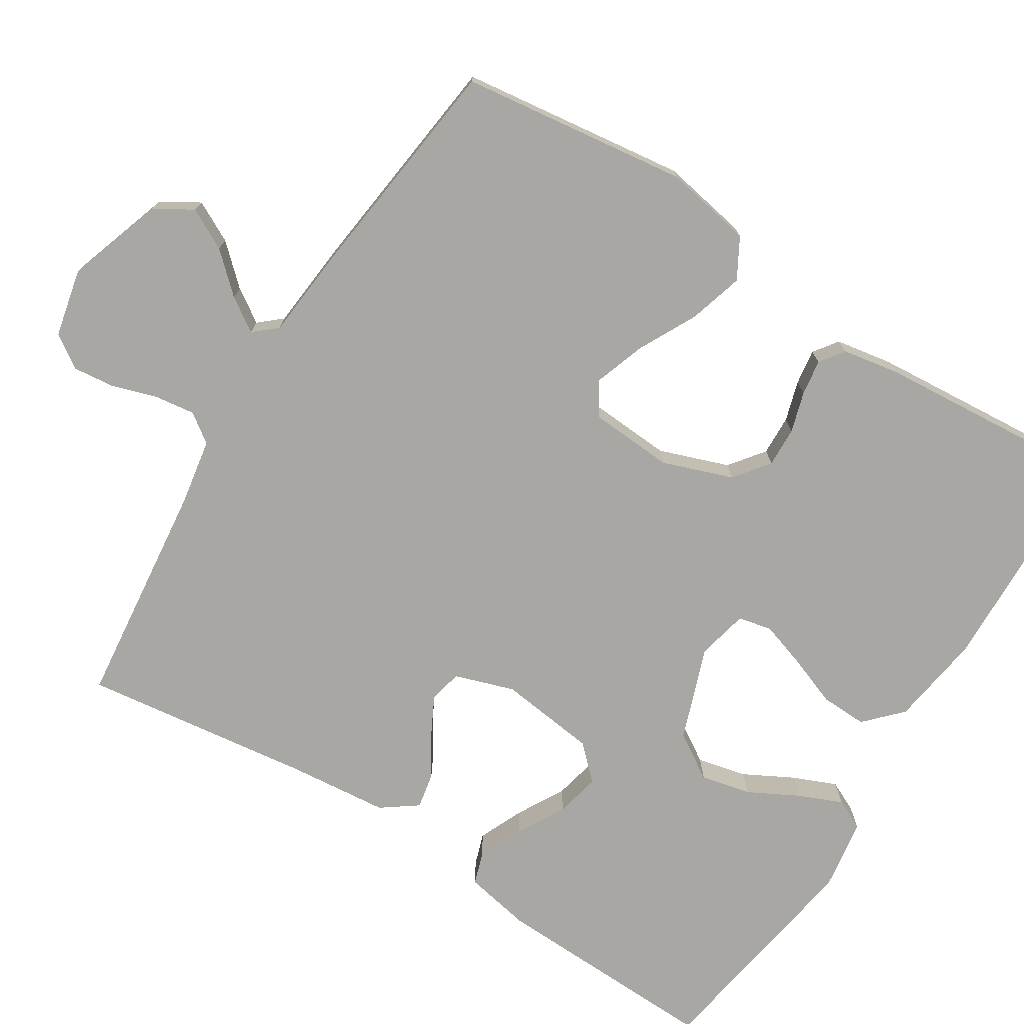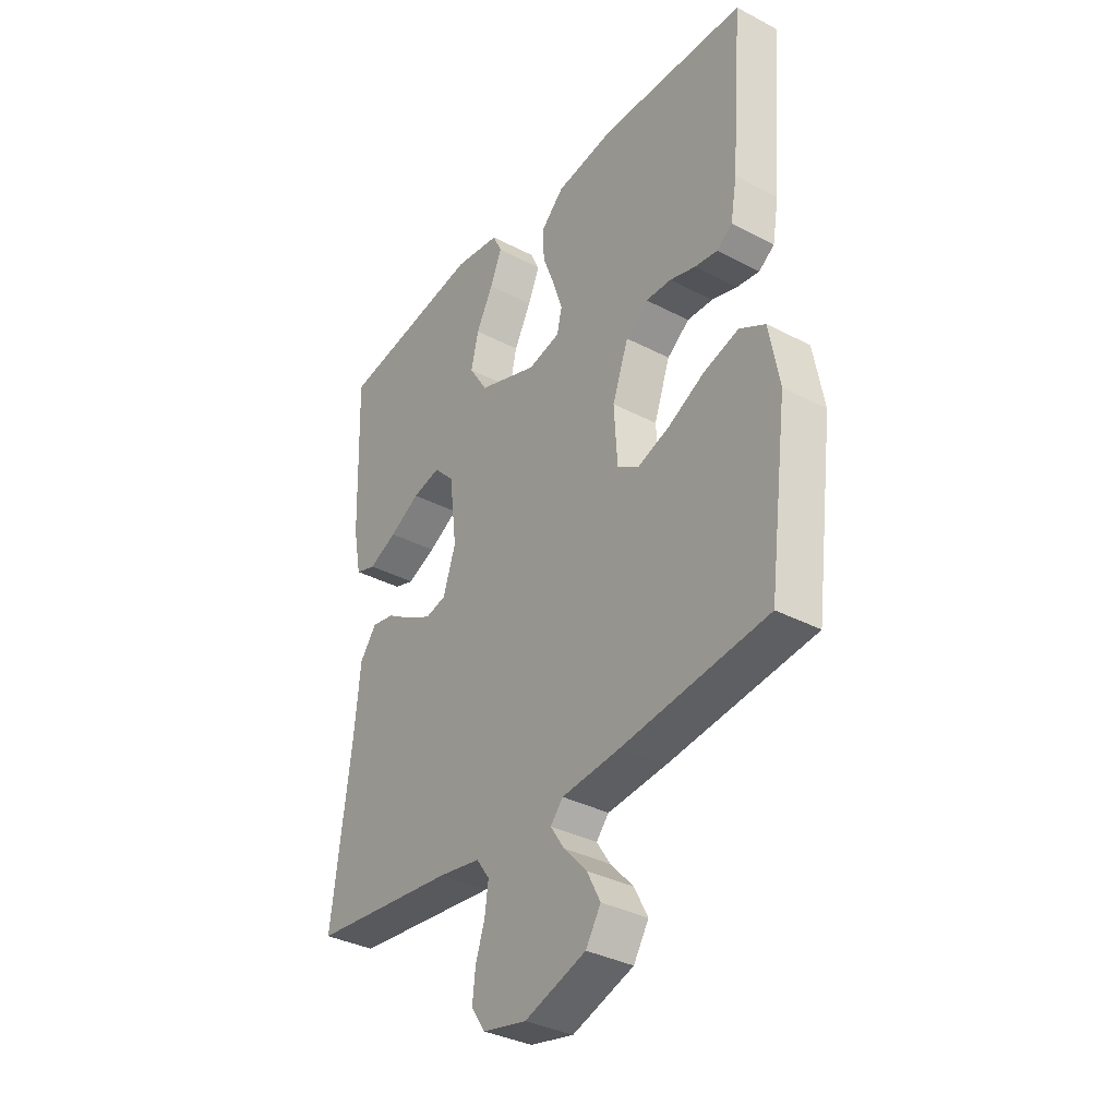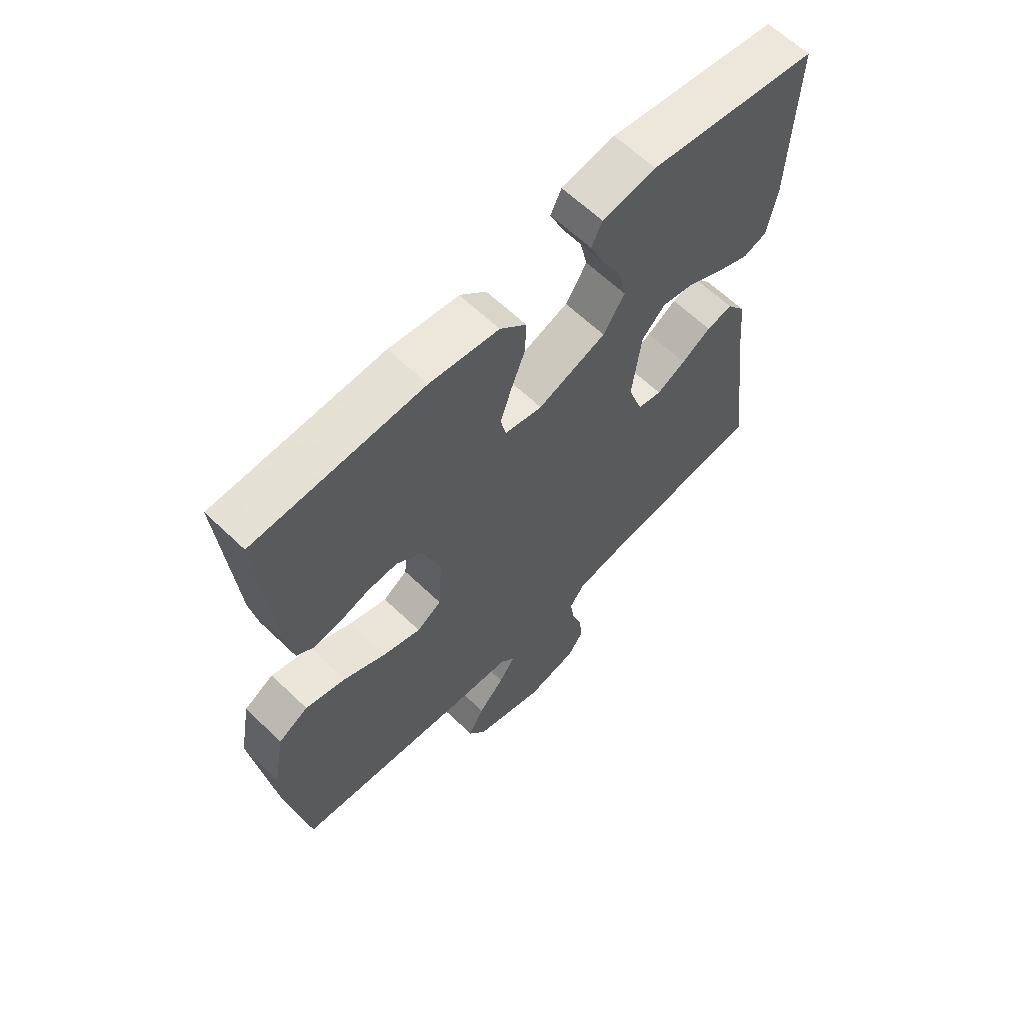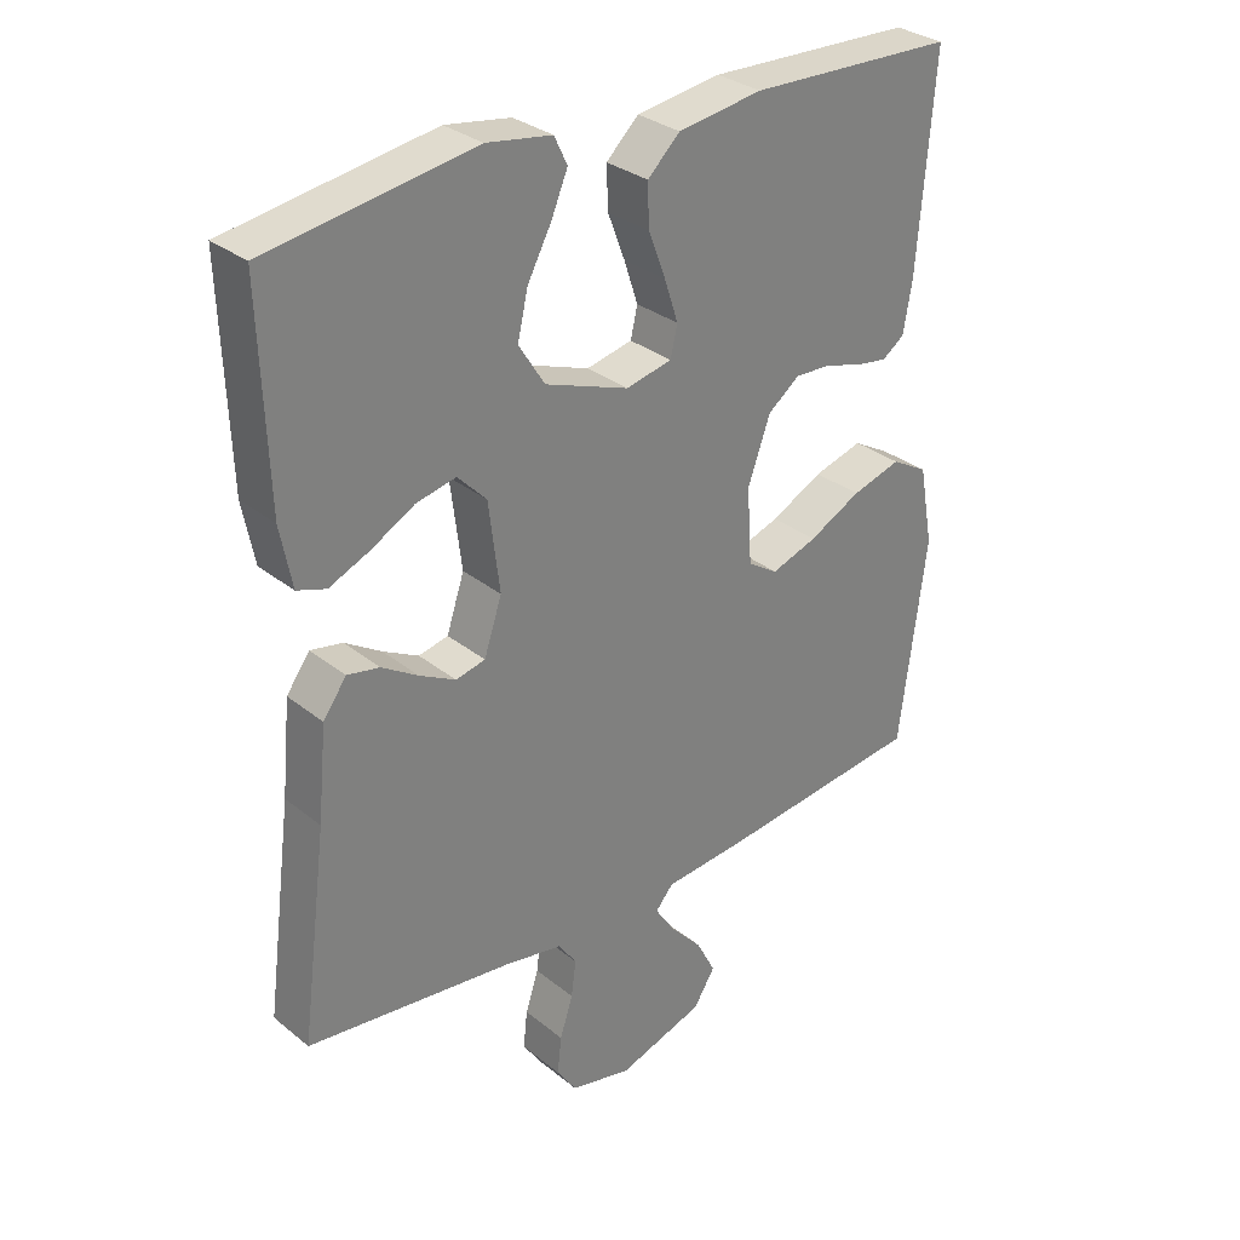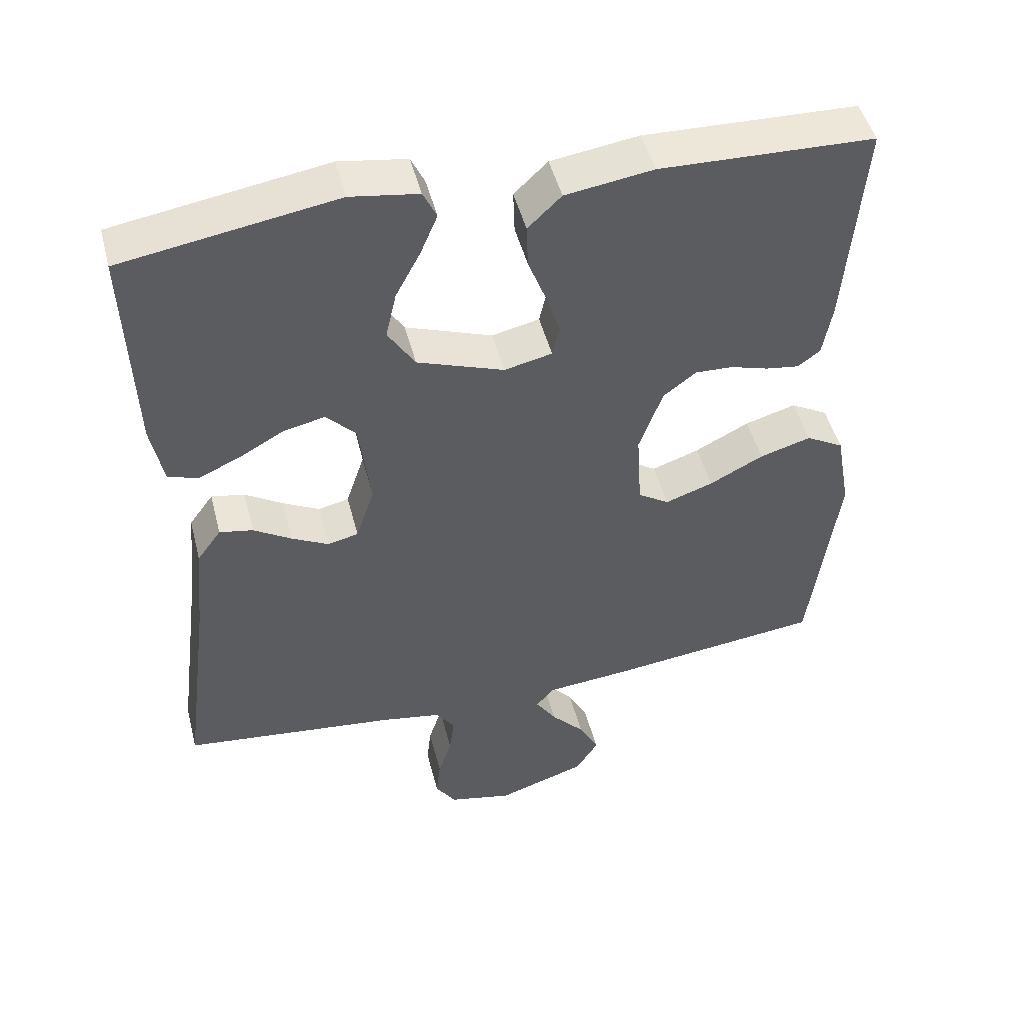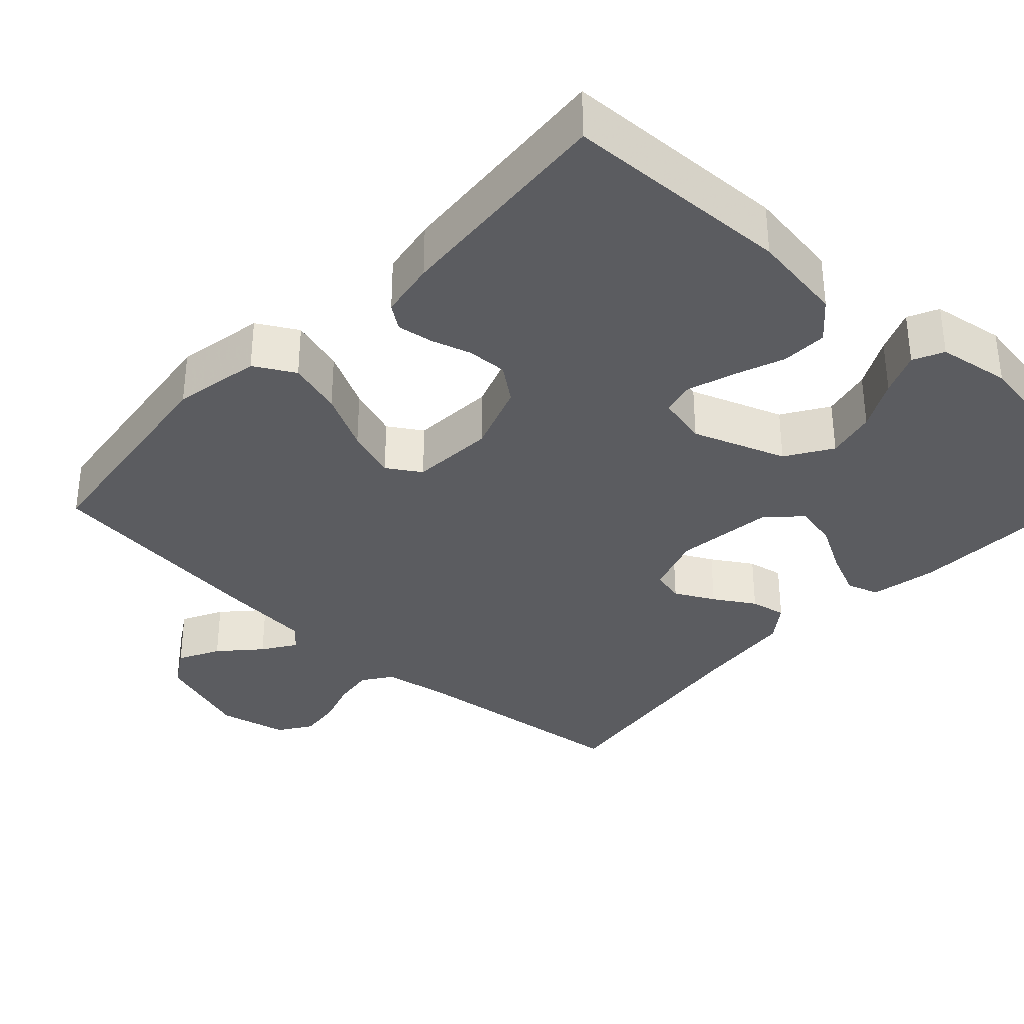
<metadata>
{"format":"obj","ext":"obj","renderer":"f3d","projection":"perspective","resolution":1024,"background":"white","views":[{"elev":-74.8,"azim":-122.2,"up":"+Y"},{"elev":-35.3,"azim":-124.8,"up":"+Z"},{"elev":63.2,"azim":-45.9,"up":"+Z"},{"elev":30.9,"azim":138.8,"up":"+Z"},{"elev":48.3,"azim":165.7,"up":"+Z"},{"elev":-34.7,"azim":-42.9,"up":"+Y"}]}
</metadata>
<code>
v -0.5 0.07 -0.5
v -0.539 0.07 -0.2
v -0.518 0.07 -0.085
v -0.465 0.07 -0.055
v -0.393 0.07 -0.076
v -0.317 0.07 -0.115
v -0.25 0.07 -0.138
v -0.206 0.07 -0.11
v -0.199 0.07 0
v -0.232 0.07 0.092
v -0.278 0.07 0.127
v -0.331 0.07 0.125
v -0.384 0.07 0.109
v -0.431 0.07 0.102
v -0.463 0.07 0.125
v -0.476 0.07 0.2
v -0.5 0.07 0.5
v -0.2 0.07 0.51
v -0.077 0.07 0.492
v -0.03 0.07 0.447
v -0.032 0.07 0.386
v -0.057 0.07 0.32
v -0.077 0.07 0.259
v -0.067 0.07 0.215
v 0 0.07 0.2
v 0.122 0.07 0.244
v 0.16 0.07 0.304
v 0.145 0.07 0.37
v 0.11 0.07 0.436
v 0.086 0.07 0.493
v 0.105 0.07 0.533
v 0.2 0.07 0.548
v 0.5 0.07 0.5
v 0.49 0.07 0.2
v 0.473 0.07 0.112
v 0.431 0.07 0.098
v 0.372 0.07 0.124
v 0.309 0.07 0.159
v 0.251 0.07 0.172
v 0.209 0.07 0.129
v 0.193 0.07 0
v 0.219 0.07 -0.078
v 0.262 0.07 -0.088
v 0.314 0.07 -0.061
v 0.367 0.07 -0.028
v 0.414 0.07 -0.019
v 0.448 0.07 -0.066
v 0.461 0.07 -0.2
v 0.5 0.07 -0.5
v 0.2 0.07 -0.534
v 0.114 0.07 -0.549
v 0.087 0.07 -0.587
v 0.094 0.07 -0.64
v 0.113 0.07 -0.699
v 0.119 0.07 -0.754
v 0.09 0.07 -0.797
v 0 0.07 -0.817
v -0.126 0.07 -0.775
v -0.157 0.07 -0.725
v -0.129 0.07 -0.671
v -0.082 0.07 -0.62
v -0.053 0.07 -0.576
v -0.079 0.07 -0.546
v -0.2 0.07 -0.535
v -0.5 0 -0.5
v -0.539 0 -0.2
v -0.518 0 -0.085
v -0.465 0 -0.055
v -0.393 0 -0.076
v -0.317 0 -0.115
v -0.25 0 -0.138
v -0.206 0 -0.11
v -0.199 0 0
v -0.232 0 0.092
v -0.278 0 0.127
v -0.331 0 0.125
v -0.384 0 0.109
v -0.431 0 0.102
v -0.463 0 0.125
v -0.476 0 0.2
v -0.5 0 0.5
v -0.2 0 0.51
v -0.077 0 0.492
v -0.03 0 0.447
v -0.032 0 0.386
v -0.057 0 0.32
v -0.077 0 0.259
v -0.067 0 0.215
v 0 0 0.2
v 0.122 0 0.244
v 0.16 0 0.304
v 0.145 0 0.37
v 0.11 0 0.436
v 0.086 0 0.493
v 0.105 0 0.533
v 0.2 0 0.548
v 0.5 0 0.5
v 0.49 0 0.2
v 0.473 0 0.112
v 0.431 0 0.098
v 0.372 0 0.124
v 0.309 0 0.159
v 0.251 0 0.172
v 0.209 0 0.129
v 0.193 0 0
v 0.219 0 -0.078
v 0.262 0 -0.088
v 0.314 0 -0.061
v 0.367 0 -0.028
v 0.414 0 -0.019
v 0.448 0 -0.066
v 0.461 0 -0.2
v 0.5 0 -0.5
v 0.2 0 -0.534
v 0.114 0 -0.549
v 0.087 0 -0.587
v 0.094 0 -0.64
v 0.113 0 -0.699
v 0.119 0 -0.754
v 0.09 0 -0.797
v 0 0 -0.817
v -0.126 0 -0.775
v -0.157 0 -0.725
v -0.129 0 -0.671
v -0.082 0 -0.62
v -0.053 0 -0.576
v -0.079 0 -0.546
v -0.2 0 -0.535
f 4 5 6
f 3 4 6
f 2 3 6
f 1 2 6
f 64 1 6
f 63 64 6
f 62 63 6 7
f 59 60 61
f 58 59 61
f 57 58 61
f 56 57 61
f 55 56 61
f 54 55 61
f 53 54 61
f 52 53 61 62
f 62 7 8
f 52 62 8
f 51 52 8
f 48 49 50
f 48 50 51
f 47 48 51
f 46 47 51
f 45 46 51
f 44 45 51
f 43 44 51
f 51 8 9
f 43 51 9
f 42 43 9
f 36 37 38
f 35 36 38
f 34 35 38
f 33 34 38
f 32 33 38
f 31 32 38
f 30 31 38
f 29 30 38
f 28 29 38
f 27 28 38 39
f 26 27 39 40
f 20 21 22
f 19 20 22
f 18 19 22
f 17 18 22
f 16 17 22
f 15 16 22
f 14 15 22
f 13 14 22
f 12 13 22
f 11 12 22 23
f 10 11 23 24
f 10 24 25
f 9 10 25
f 42 9 25
f 41 42 25
f 25 26 40 41
f 70 69 68
f 70 68 67
f 70 67 66
f 70 66 65
f 70 65 128
f 70 128 127
f 71 70 127 126
f 125 124 123
f 125 123 122
f 125 122 121
f 125 121 120
f 125 120 119
f 125 119 118
f 125 118 117
f 126 125 117 116
f 72 71 126
f 72 126 116
f 72 116 115
f 114 113 112
f 115 114 112
f 115 112 111
f 115 111 110
f 115 110 109
f 115 109 108
f 115 108 107
f 73 72 115
f 73 115 107
f 73 107 106
f 102 101 100
f 102 100 99
f 102 99 98
f 102 98 97
f 102 97 96
f 102 96 95
f 102 95 94
f 102 94 93
f 102 93 92
f 103 102 92 91
f 104 103 91 90
f 86 85 84
f 86 84 83
f 86 83 82
f 86 82 81
f 86 81 80
f 86 80 79
f 86 79 78
f 86 78 77
f 86 77 76
f 87 86 76 75
f 88 87 75 74
f 89 88 74
f 89 74 73
f 89 73 106
f 89 106 105
f 105 104 90 89
f 1 65 66 2
f 2 66 67 3
f 3 67 68 4
f 4 68 69 5
f 5 69 70 6
f 6 70 71 7
f 7 71 72 8
f 8 72 73 9
f 9 73 74 10
f 10 74 75 11
f 11 75 76 12
f 12 76 77 13
f 13 77 78 14
f 14 78 79 15
f 15 79 80 16
f 16 80 81 17
f 17 81 82 18
f 18 82 83 19
f 19 83 84 20
f 20 84 85 21
f 21 85 86 22
f 22 86 87 23
f 23 87 88 24
f 24 88 89 25
f 25 89 90 26
f 26 90 91 27
f 27 91 92 28
f 28 92 93 29
f 29 93 94 30
f 30 94 95 31
f 31 95 96 32
f 32 96 97 33
f 33 97 98 34
f 34 98 99 35
f 35 99 100 36
f 36 100 101 37
f 37 101 102 38
f 38 102 103 39
f 39 103 104 40
f 40 104 105 41
f 41 105 106 42
f 42 106 107 43
f 43 107 108 44
f 44 108 109 45
f 45 109 110 46
f 46 110 111 47
f 47 111 112 48
f 48 112 113 49
f 49 113 114 50
f 50 114 115 51
f 51 115 116 52
f 52 116 117 53
f 53 117 118 54
f 54 118 119 55
f 55 119 120 56
f 56 120 121 57
f 57 121 122 58
f 58 122 123 59
f 59 123 124 60
f 60 124 125 61
f 61 125 126 62
f 62 126 127 63
f 63 127 128 64
f 64 128 65 1

</code>
